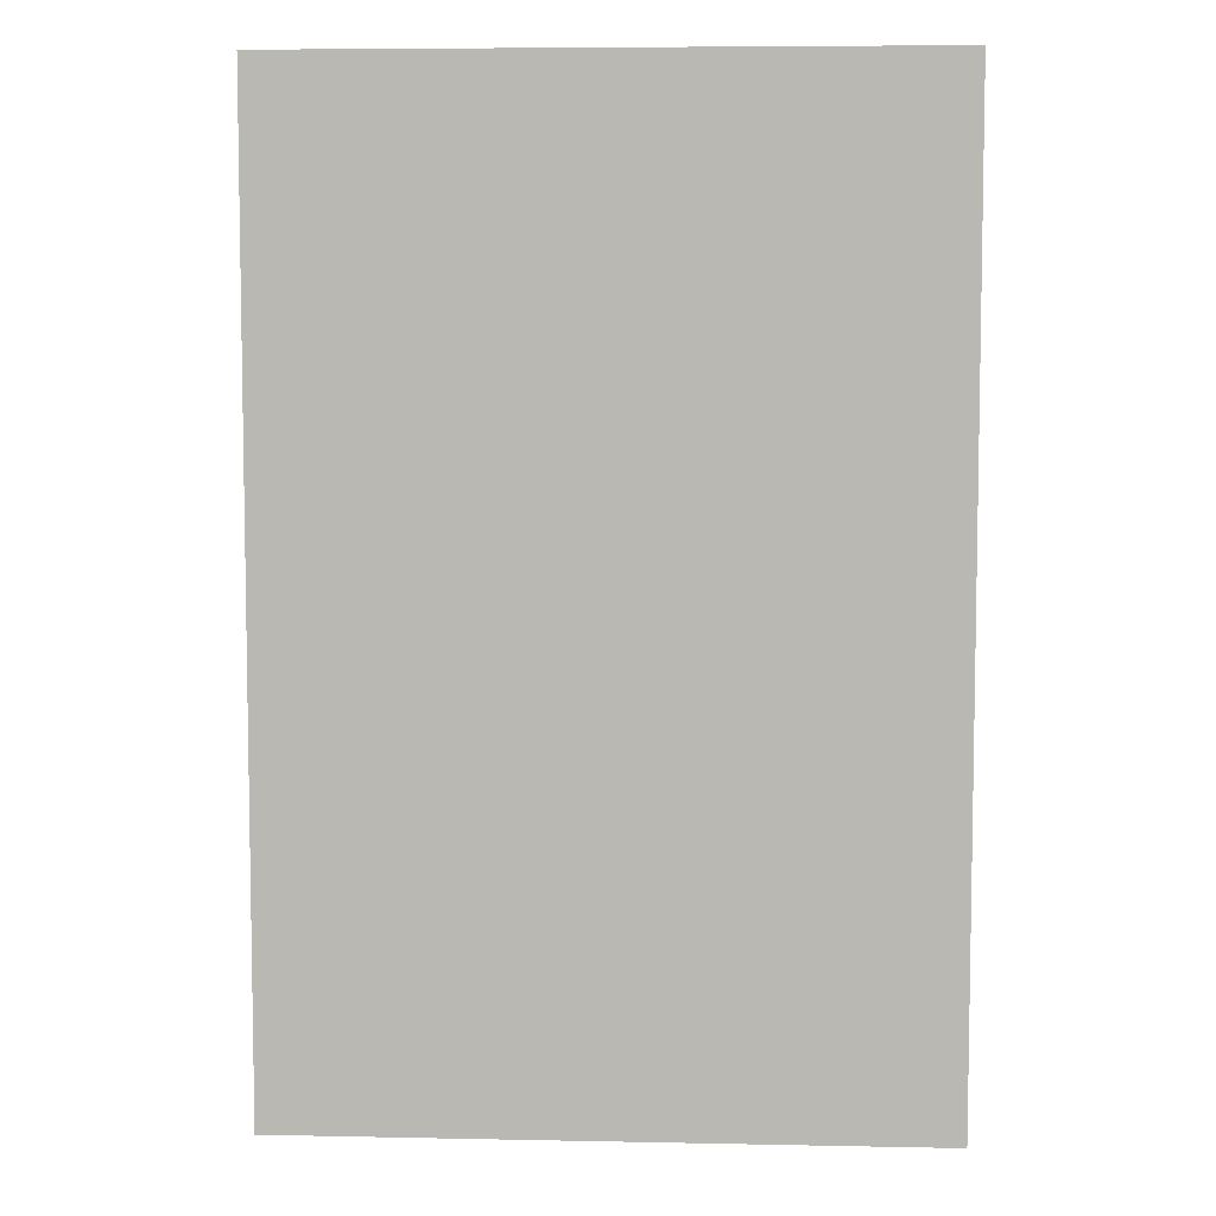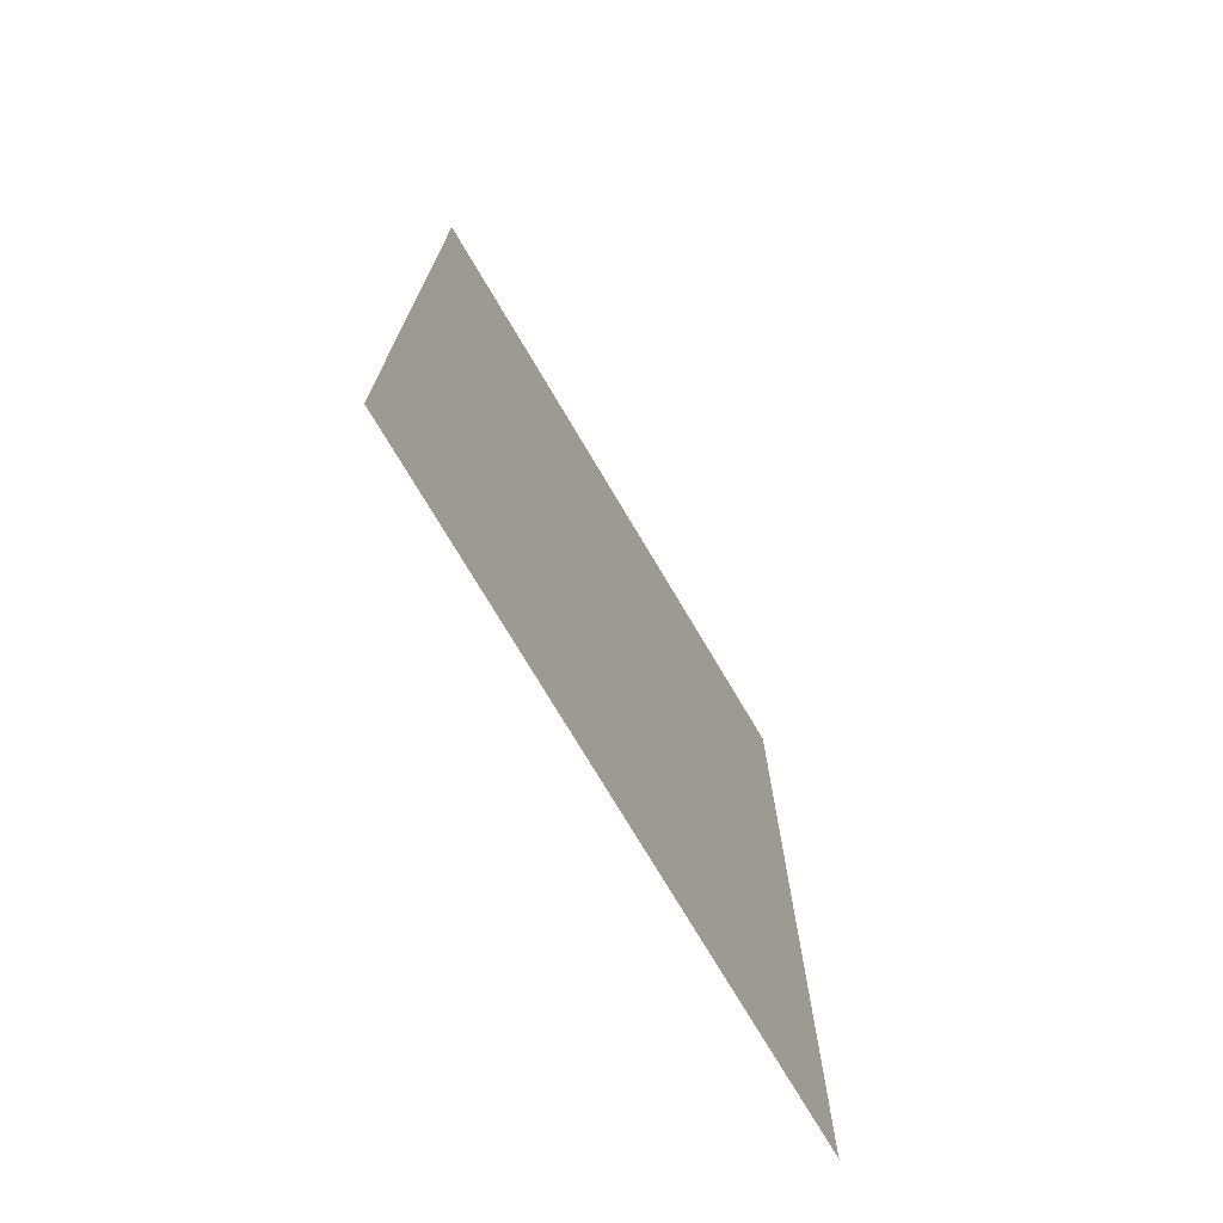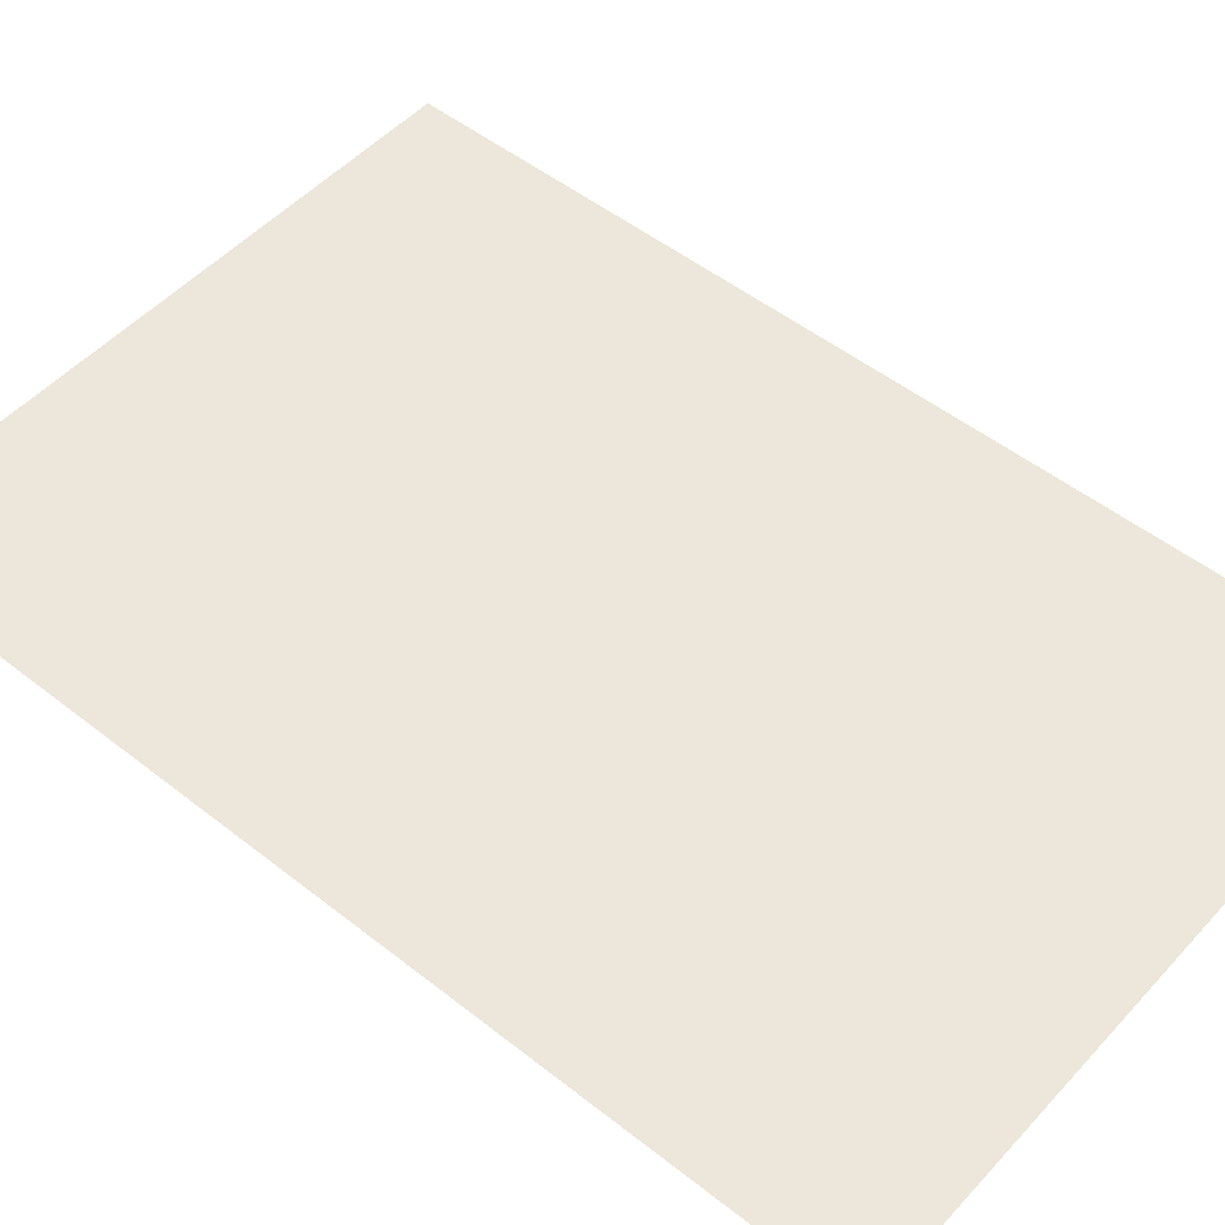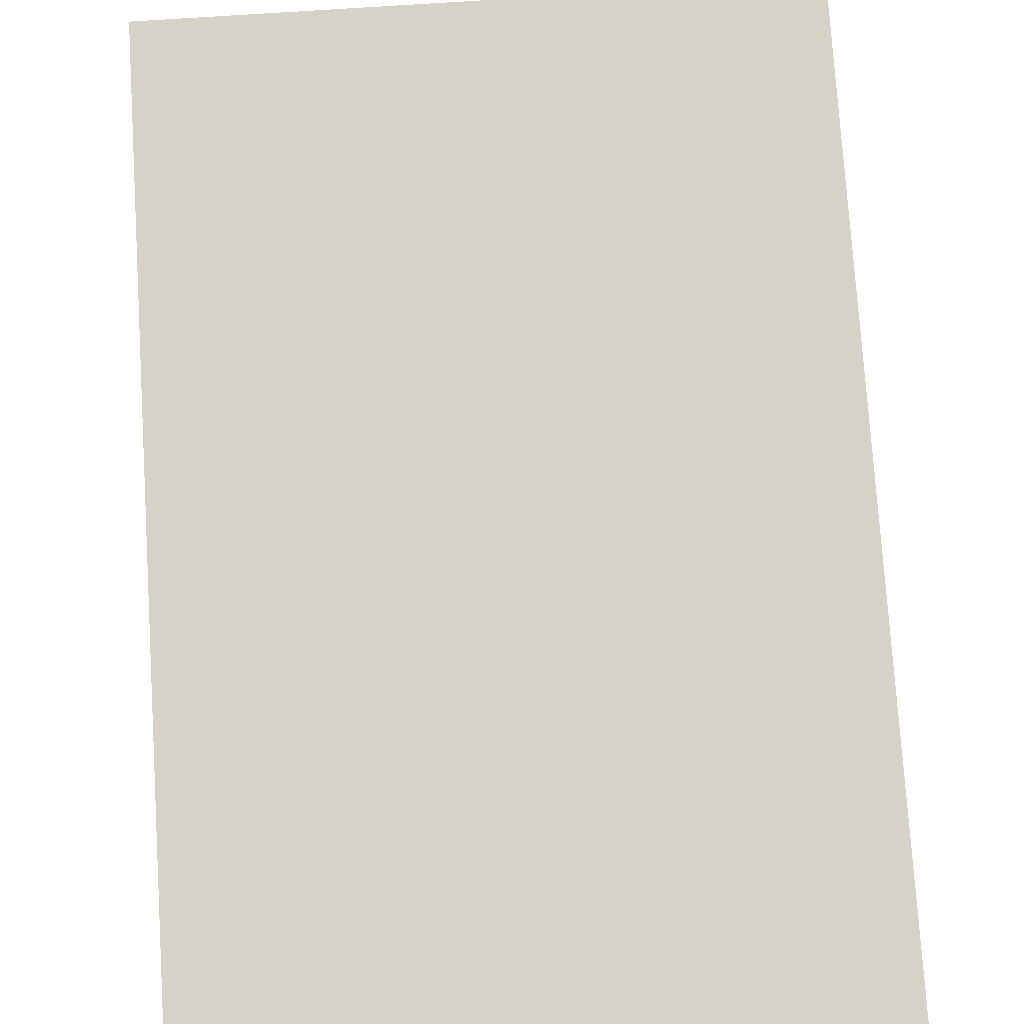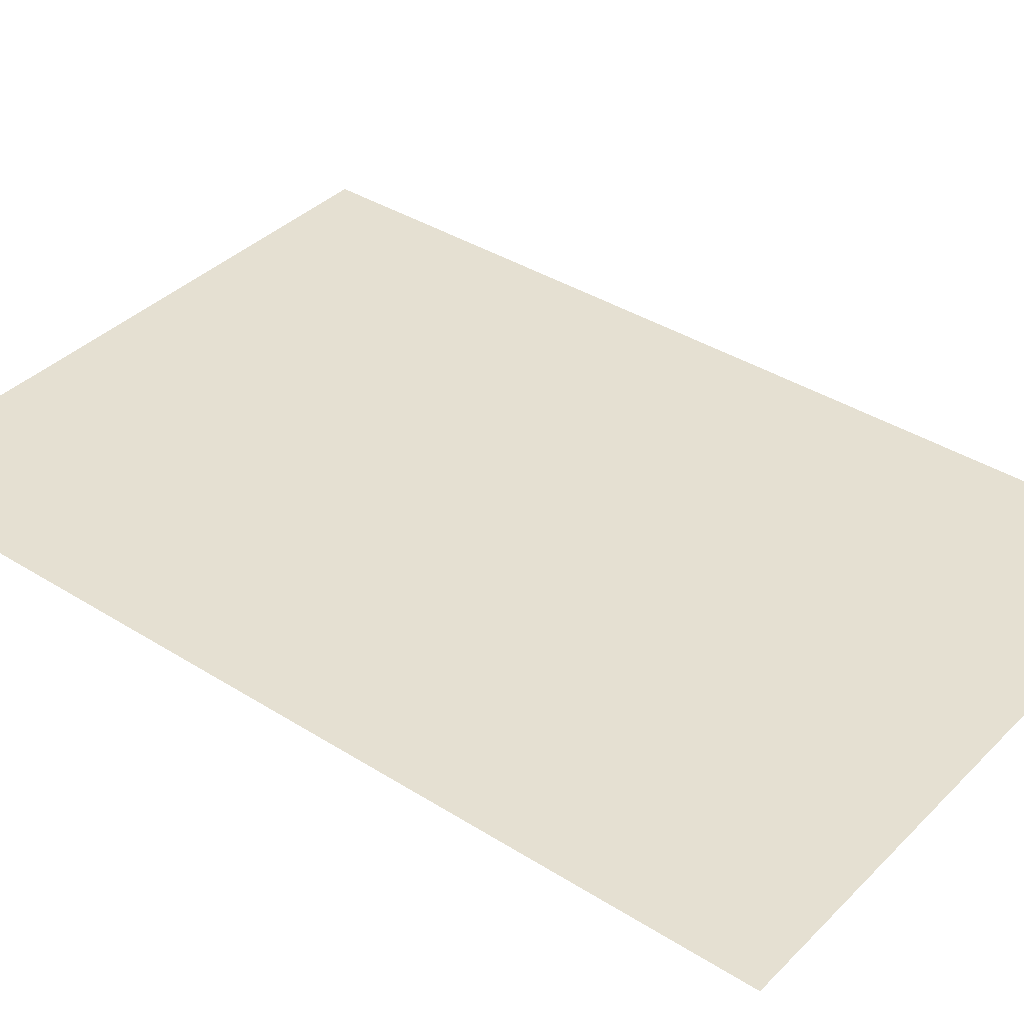
<metadata>
{"format":"obj","ext":"obj","renderer":"f3d","projection":"perspective","resolution":1024,"background":"white","views":[{"elev":6.6,"azim":3.4,"up":"+Z"},{"elev":-74.6,"azim":120.7,"up":"+Z"},{"elev":50.8,"azim":130.7,"up":"+Y"},{"elev":77.3,"azim":176.3,"up":"+Y"},{"elev":37.8,"azim":-51.2,"up":"+Y"}]}
</metadata>
<code>
o mesh21/mesh21-geometry#mesh21-geometry
v 0.2843 0.5595 -0.3535
v -0.2902 0.5595 0.5111
v -0.2902 0.5595 -0.3535
v 0.2843 0.5595 0.5111
f 1 2 3
f 2 1 4
f 3 2 1
f 4 1 2

</code>
